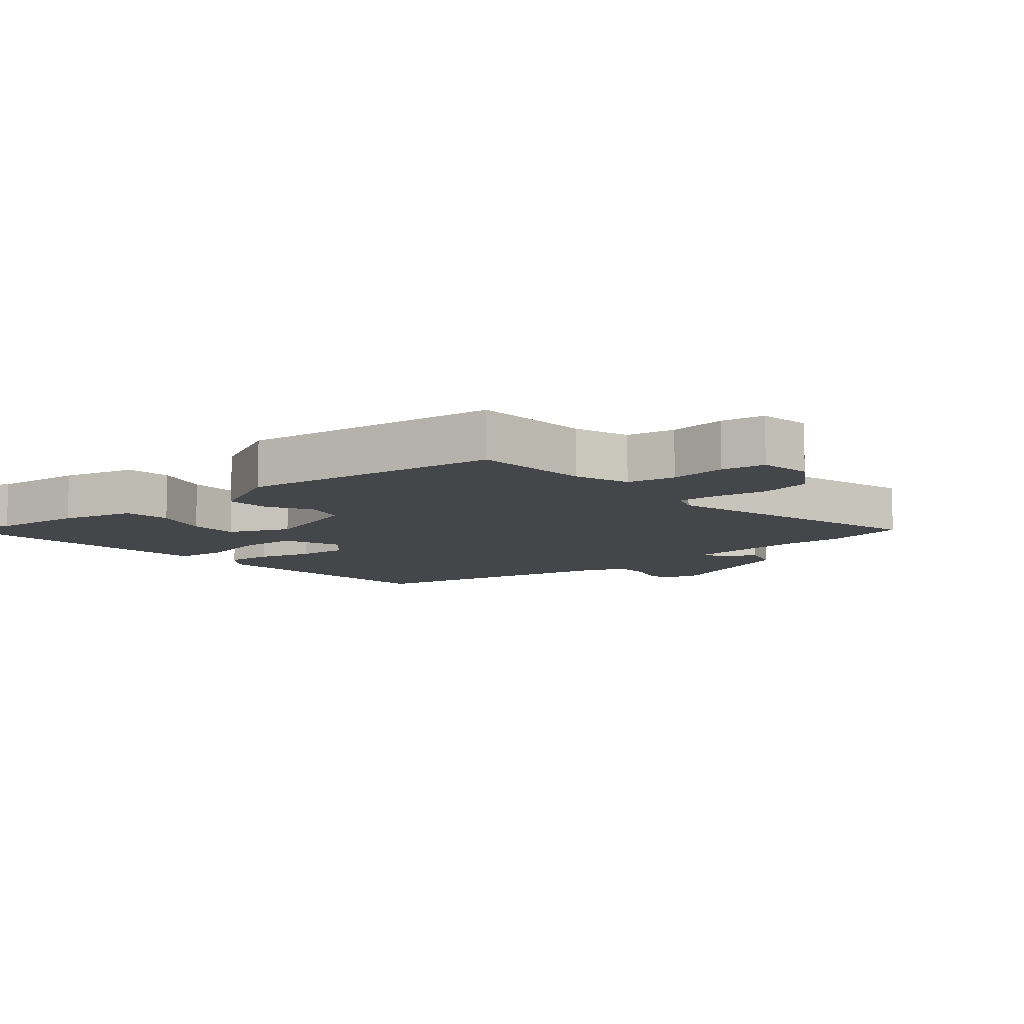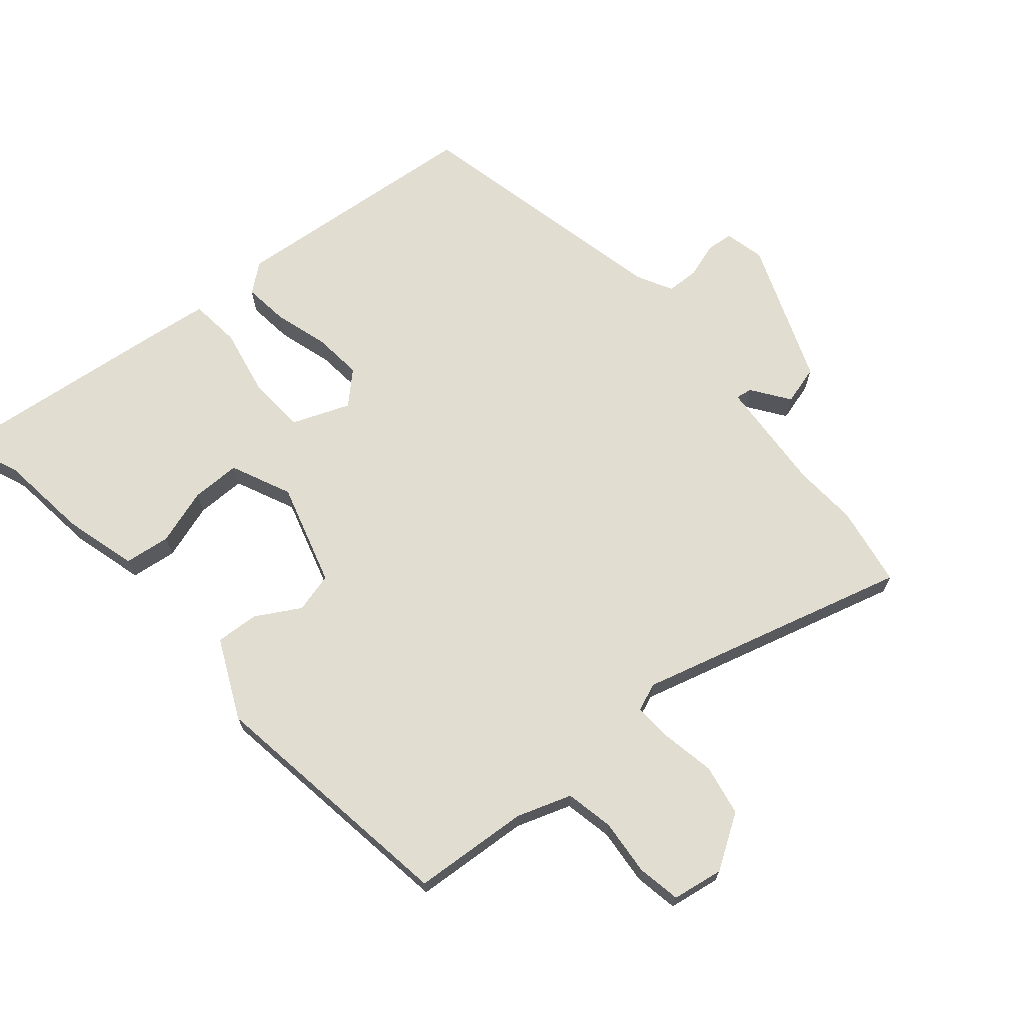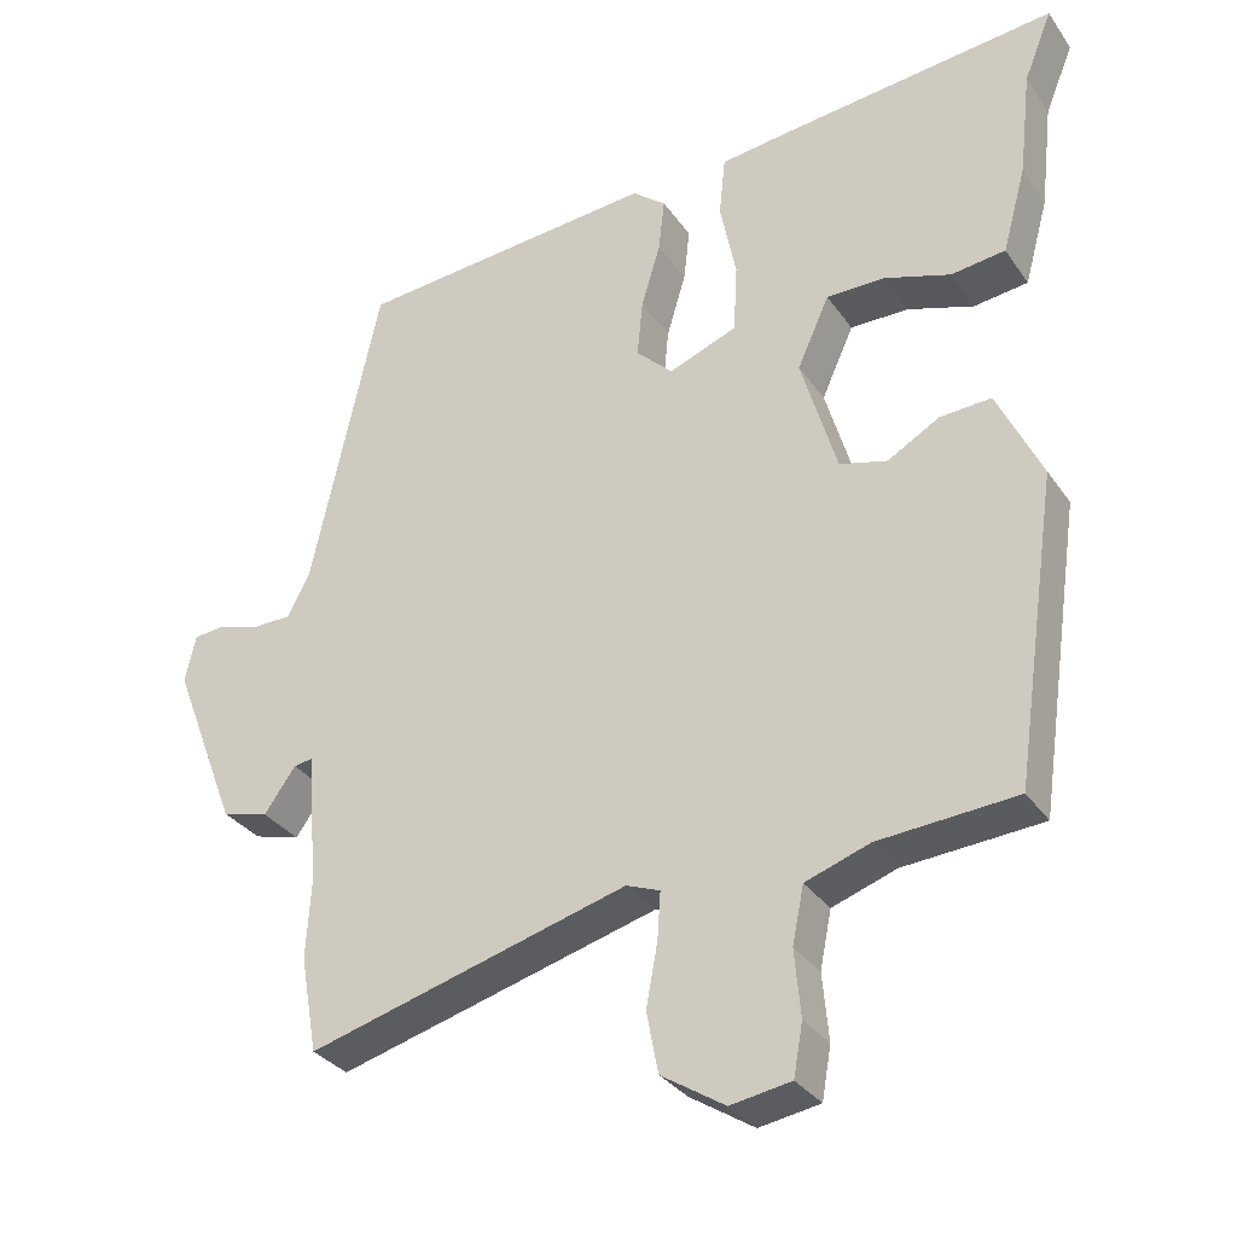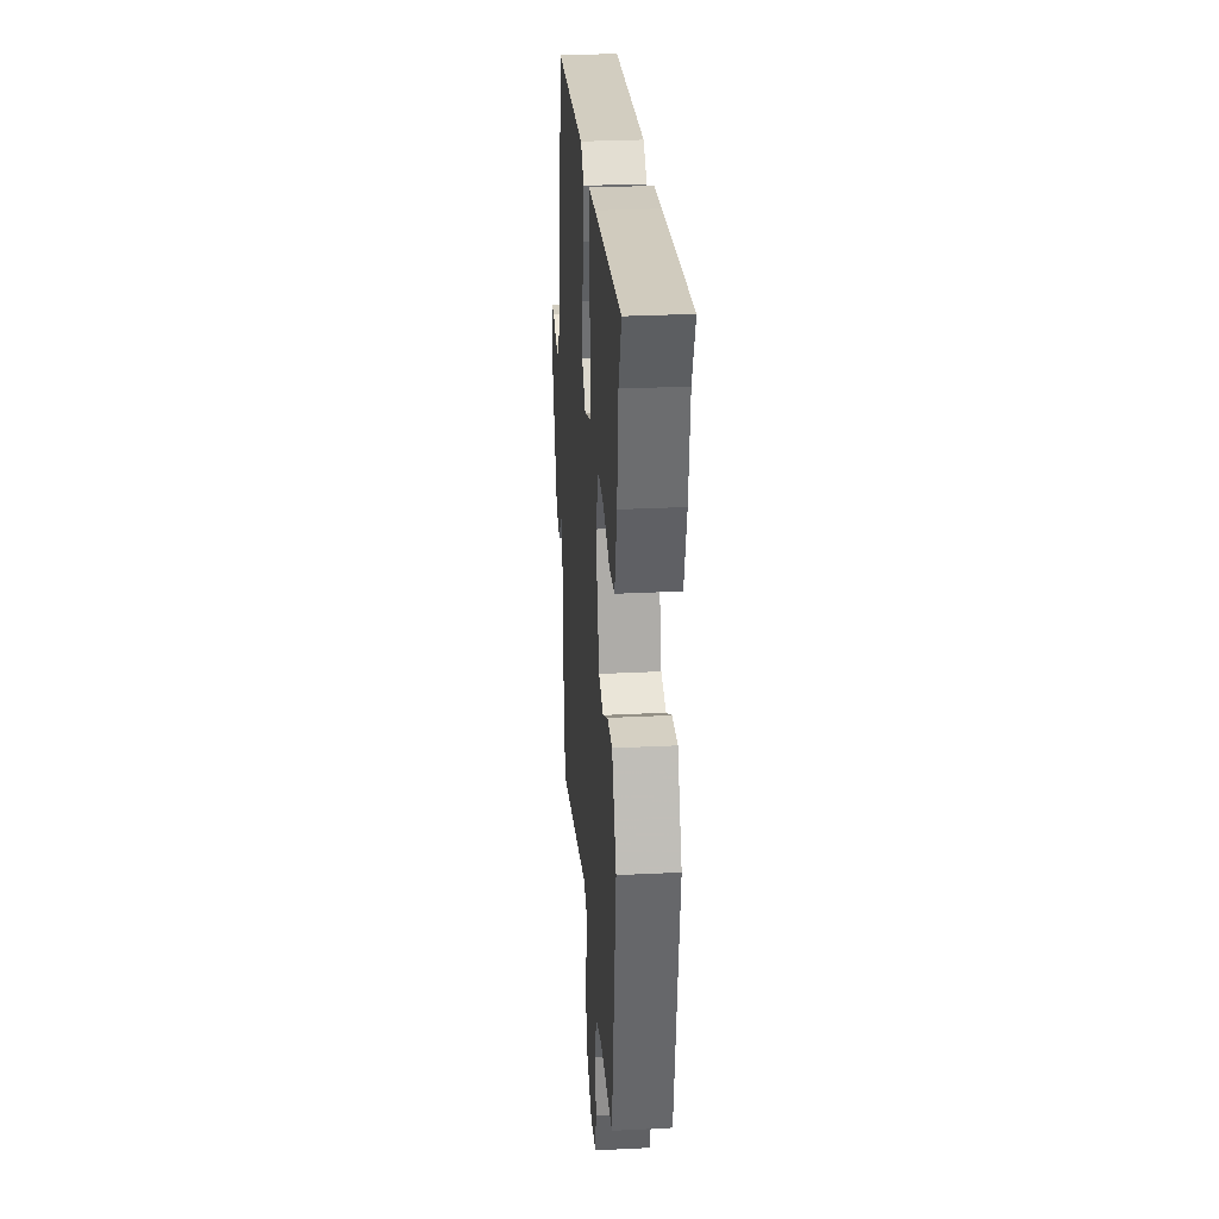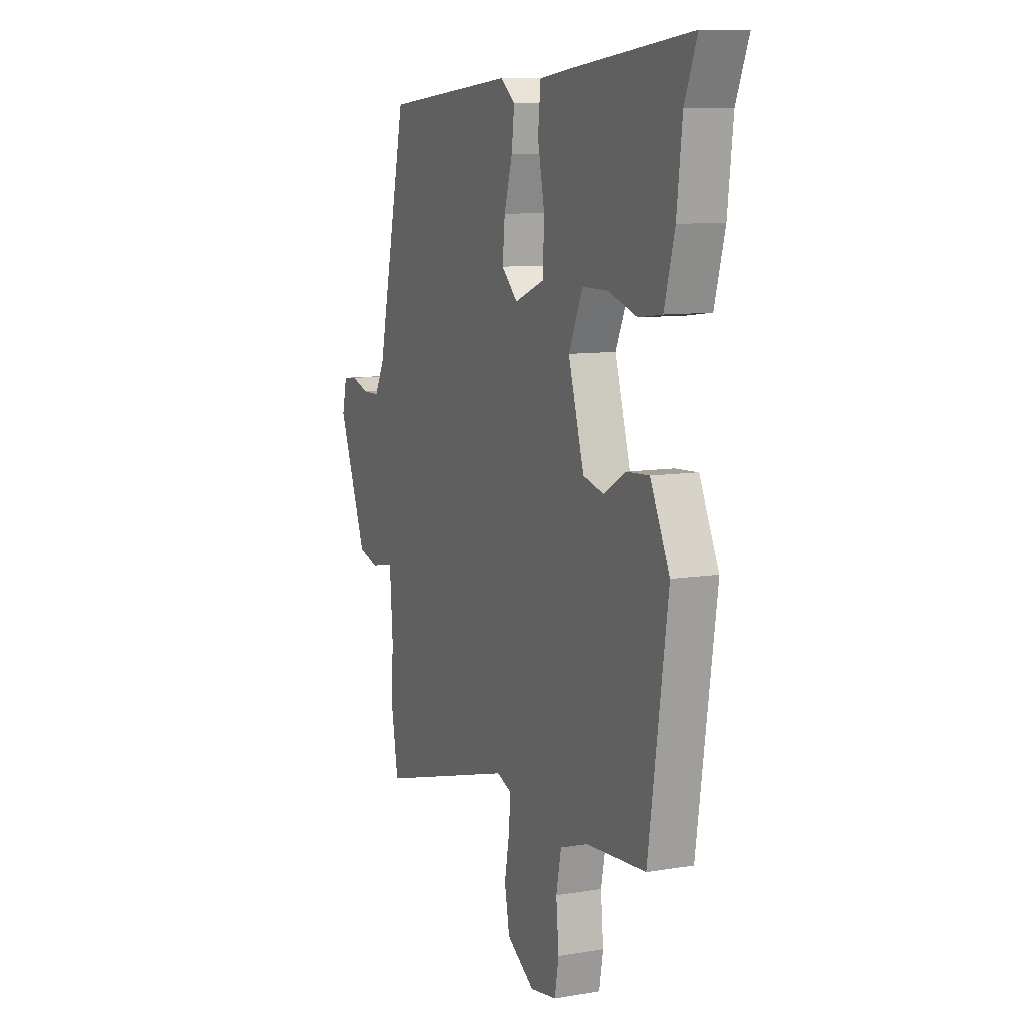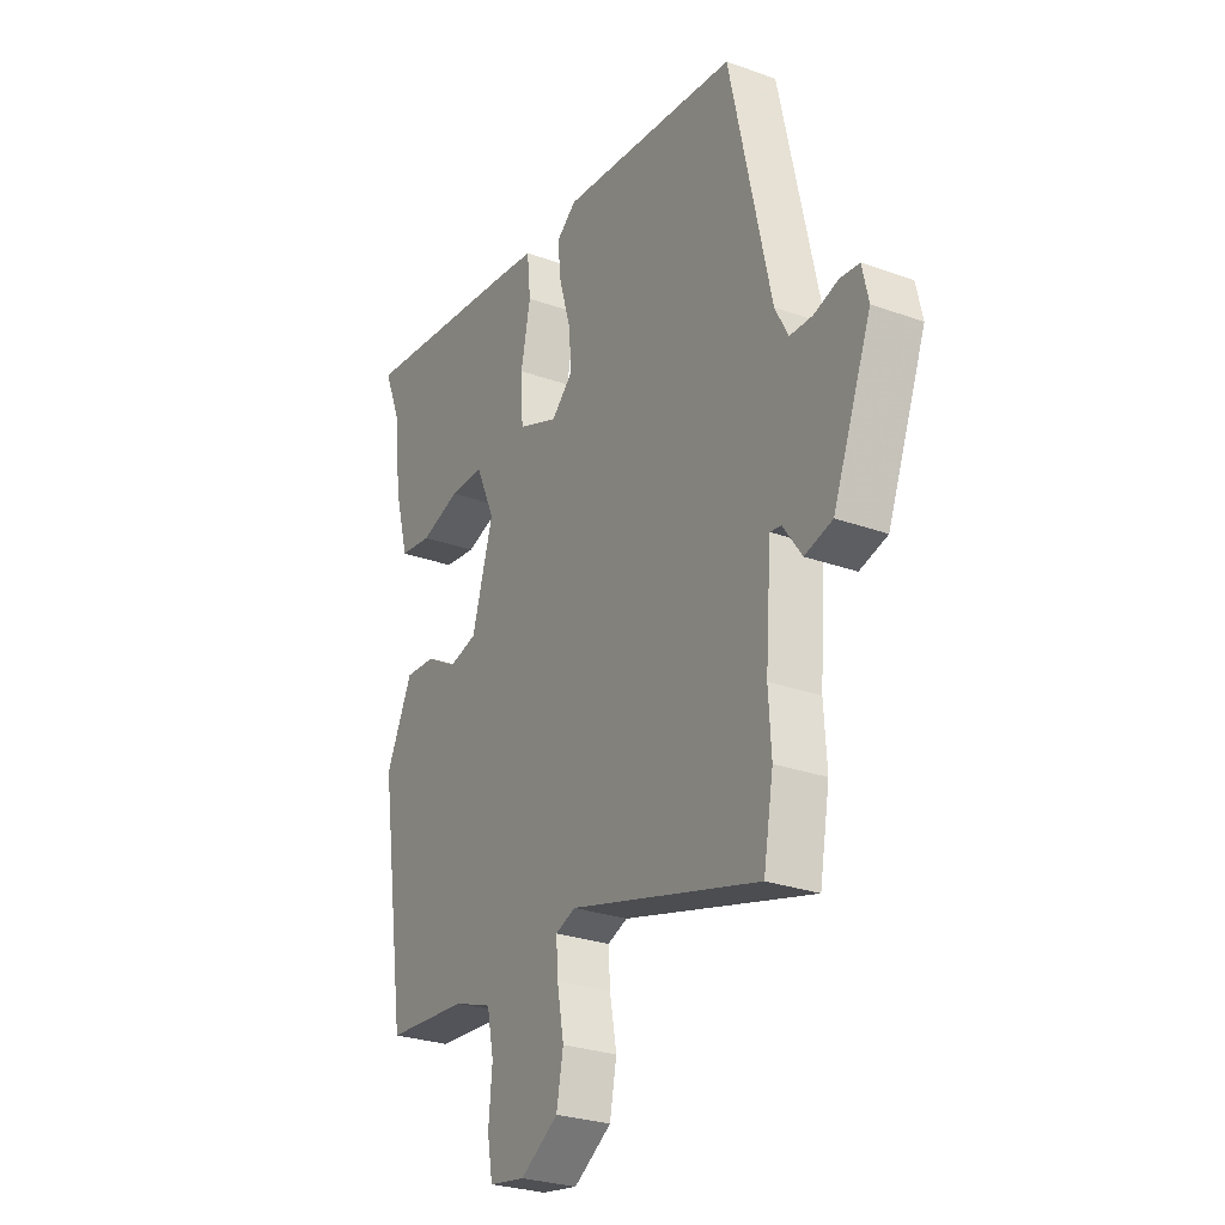
<metadata>
{"format":"obj","ext":"obj","renderer":"f3d","projection":"perspective","resolution":1024,"background":"white","views":[{"elev":-9.5,"azim":130.6,"up":"+Y"},{"elev":68.8,"azim":139.6,"up":"+Y"},{"elev":-32.0,"azim":28.9,"up":"+Z"},{"elev":29.9,"azim":85.8,"up":"+Z"},{"elev":9.4,"azim":66.3,"up":"+Z"},{"elev":-27.4,"azim":-119.0,"up":"+Z"}]}
</metadata>
<code>
v 0.419 0.07 -0.483
v 0.239 0.07 -0.496
v 0.155 0.07 -0.525
v 0.14 0.07 -0.599
v 0.148 0.07 -0.686
v 0.136 0.07 -0.753
v 0.057 0.07 -0.766
v -0.026 0.07 -0.713
v -0.041 0.07 -0.634
v -0.026 0.07 -0.552
v -0.022 0.07 -0.491
v -0.066 0.07 -0.474
v -0.484 0.07 -0.589
v -0.506 0.07 -0.464
v -0.5 0.07 -0.365
v -0.513 0.07 -0.188
v -0.538 0.07 -0.192
v -0.579 0.07 -0.25
v -0.64 0.07 -0.233
v -0.725 0.07 -0.013
v -0.711 0.07 0.049
v -0.669 0.07 0.053
v -0.615 0.07 0.036
v -0.565 0.07 0.037
v -0.536 0.07 0.092
v -0.446 0.07 0.502
v -0.052 0.07 0.538
v -0.008 0.07 0.503
v -0.016 0.07 0.433
v -0.041 0.07 0.349
v -0.048 0.07 0.274
v 0 0.07 0.228
v 0.089 0.07 0.263
v 0.094 0.07 0.353
v 0.073 0.07 0.457
v 0.081 0.07 0.536
v 0.176 0.07 0.548
v 0.535 0.07 0.588
v 0.498 0.07 0.496
v 0.482 0.07 0.357
v 0.451 0.07 0.244
v 0.38 0.07 0.235
v 0.293 0.07 0.263
v 0.217 0.07 0.263
v 0.175 0.07 0.17
v 0.222 0.07 0.011
v 0.284 0.07 -0.005
v 0.352 0.07 0.034
v 0.419 0.07 0.038
v 0.477 0.07 -0.085
v 0.419 0 -0.483
v 0.239 0 -0.496
v 0.155 0 -0.525
v 0.14 0 -0.599
v 0.148 0 -0.686
v 0.136 0 -0.753
v 0.057 0 -0.766
v -0.026 0 -0.713
v -0.041 0 -0.634
v -0.026 0 -0.552
v -0.022 0 -0.491
v -0.066 0 -0.474
v -0.484 0 -0.589
v -0.506 0 -0.464
v -0.5 0 -0.365
v -0.513 0 -0.188
v -0.538 0 -0.192
v -0.579 0 -0.25
v -0.64 0 -0.233
v -0.725 0 -0.013
v -0.711 0 0.049
v -0.669 0 0.053
v -0.615 0 0.036
v -0.565 0 0.037
v -0.536 0 0.092
v -0.446 0 0.502
v -0.052 0 0.538
v -0.008 0 0.503
v -0.016 0 0.433
v -0.041 0 0.349
v -0.048 0 0.274
v 0 0 0.228
v 0.089 0 0.263
v 0.094 0 0.353
v 0.073 0 0.457
v 0.081 0 0.536
v 0.176 0 0.548
v 0.535 0 0.588
v 0.498 0 0.496
v 0.482 0 0.357
v 0.451 0 0.244
v 0.38 0 0.235
v 0.293 0 0.263
v 0.217 0 0.263
v 0.175 0 0.17
v 0.222 0 0.011
v 0.284 0 -0.005
v 0.352 0 0.034
v 0.419 0 0.038
v 0.477 0 -0.085
f 47 48 49 50
f 46 47 50 1
f 40 41 42 43
f 39 40 43 44
f 38 39 44
f 37 38 44
f 34 35 36 37
f 33 34 37 44
f 32 33 44 45
f 27 28 29 30
f 25 26 27 30
f 24 25 30 31
f 20 21 22 23
f 20 23 24
f 17 18 19 20
f 16 17 20 24
f 12 13 14 15
f 12 15 16
f 11 12 16 24
f 7 8 9 10
f 7 10 11
f 4 5 6 7
f 3 4 7 11
f 2 3 11 24
f 46 1 2 24
f 32 45 46 24
f 24 31 32
f 100 99 98 97
f 51 100 97 96
f 93 92 91 90
f 94 93 90 89
f 94 89 88
f 94 88 87
f 87 86 85 84
f 94 87 84 83
f 95 94 83 82
f 80 79 78 77
f 80 77 76 75
f 81 80 75 74
f 73 72 71 70
f 74 73 70
f 70 69 68 67
f 74 70 67 66
f 65 64 63 62
f 66 65 62
f 74 66 62 61
f 60 59 58 57
f 61 60 57
f 57 56 55 54
f 61 57 54 53
f 74 61 53 52
f 74 52 51 96
f 74 96 95 82
f 82 81 74
f 1 51 52 2
f 2 52 53 3
f 3 53 54 4
f 4 54 55 5
f 5 55 56 6
f 6 56 57 7
f 7 57 58 8
f 8 58 59 9
f 9 59 60 10
f 10 60 61 11
f 11 61 62 12
f 12 62 63 13
f 13 63 64 14
f 14 64 65 15
f 15 65 66 16
f 16 66 67 17
f 17 67 68 18
f 18 68 69 19
f 19 69 70 20
f 20 70 71 21
f 21 71 72 22
f 22 72 73 23
f 23 73 74 24
f 24 74 75 25
f 25 75 76 26
f 26 76 77 27
f 27 77 78 28
f 28 78 79 29
f 29 79 80 30
f 30 80 81 31
f 31 81 82 32
f 32 82 83 33
f 33 83 84 34
f 34 84 85 35
f 35 85 86 36
f 36 86 87 37
f 37 87 88 38
f 38 88 89 39
f 39 89 90 40
f 40 90 91 41
f 41 91 92 42
f 42 92 93 43
f 43 93 94 44
f 44 94 95 45
f 45 95 96 46
f 46 96 97 47
f 47 97 98 48
f 48 98 99 49
f 49 99 100 50
f 50 100 51 1

</code>
